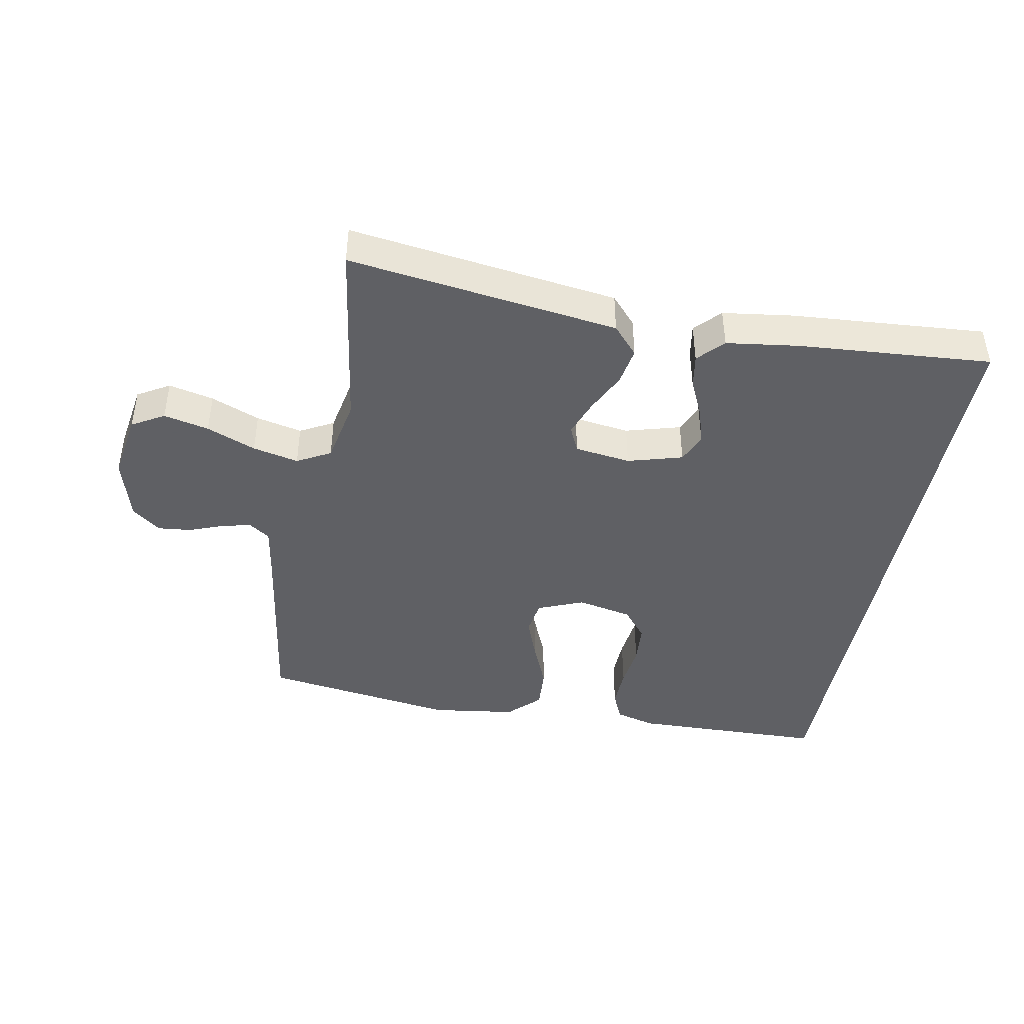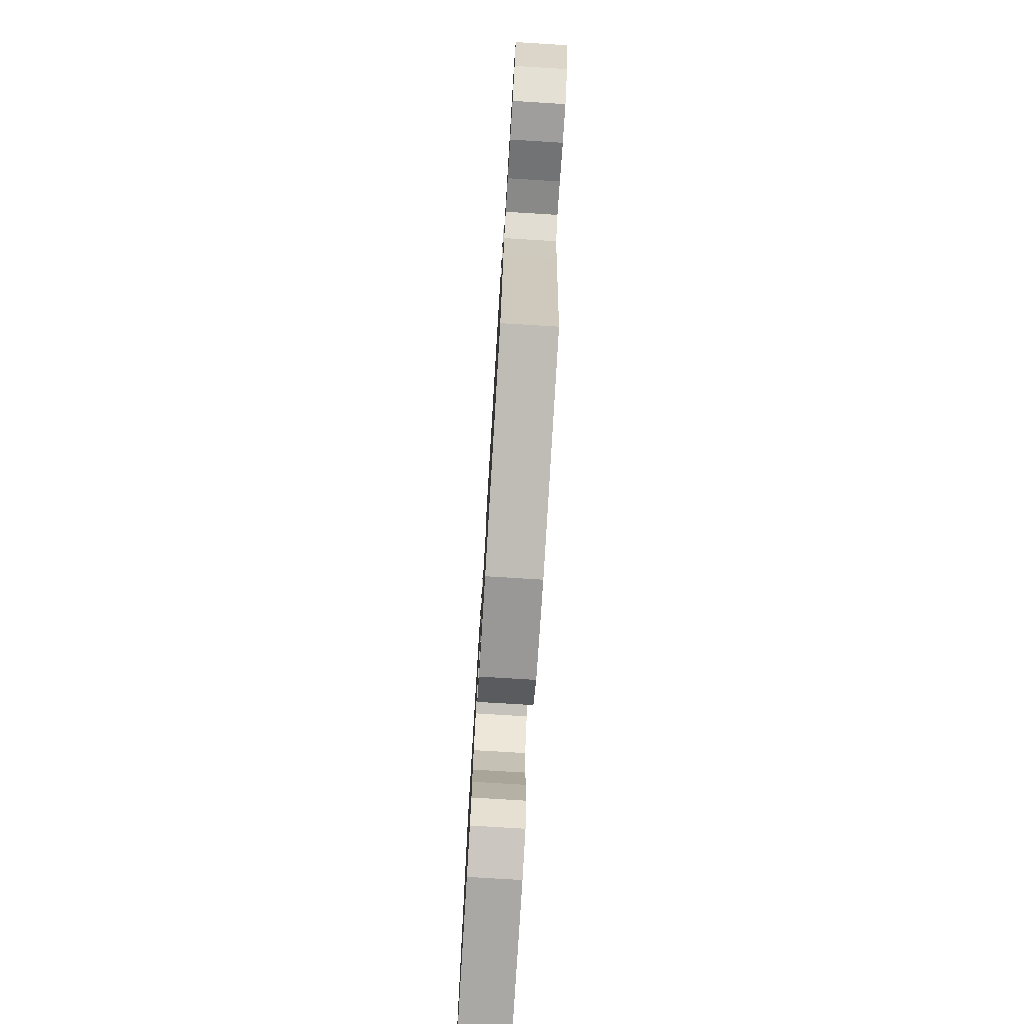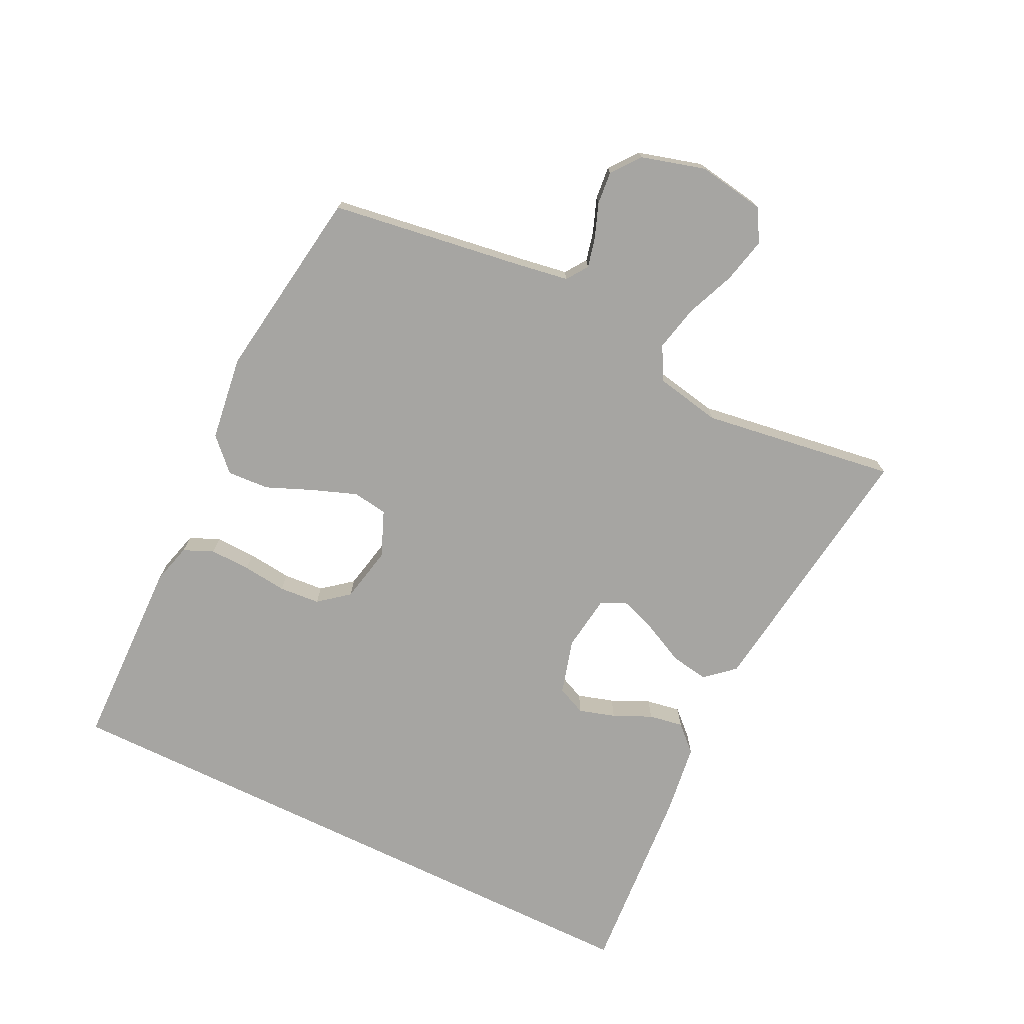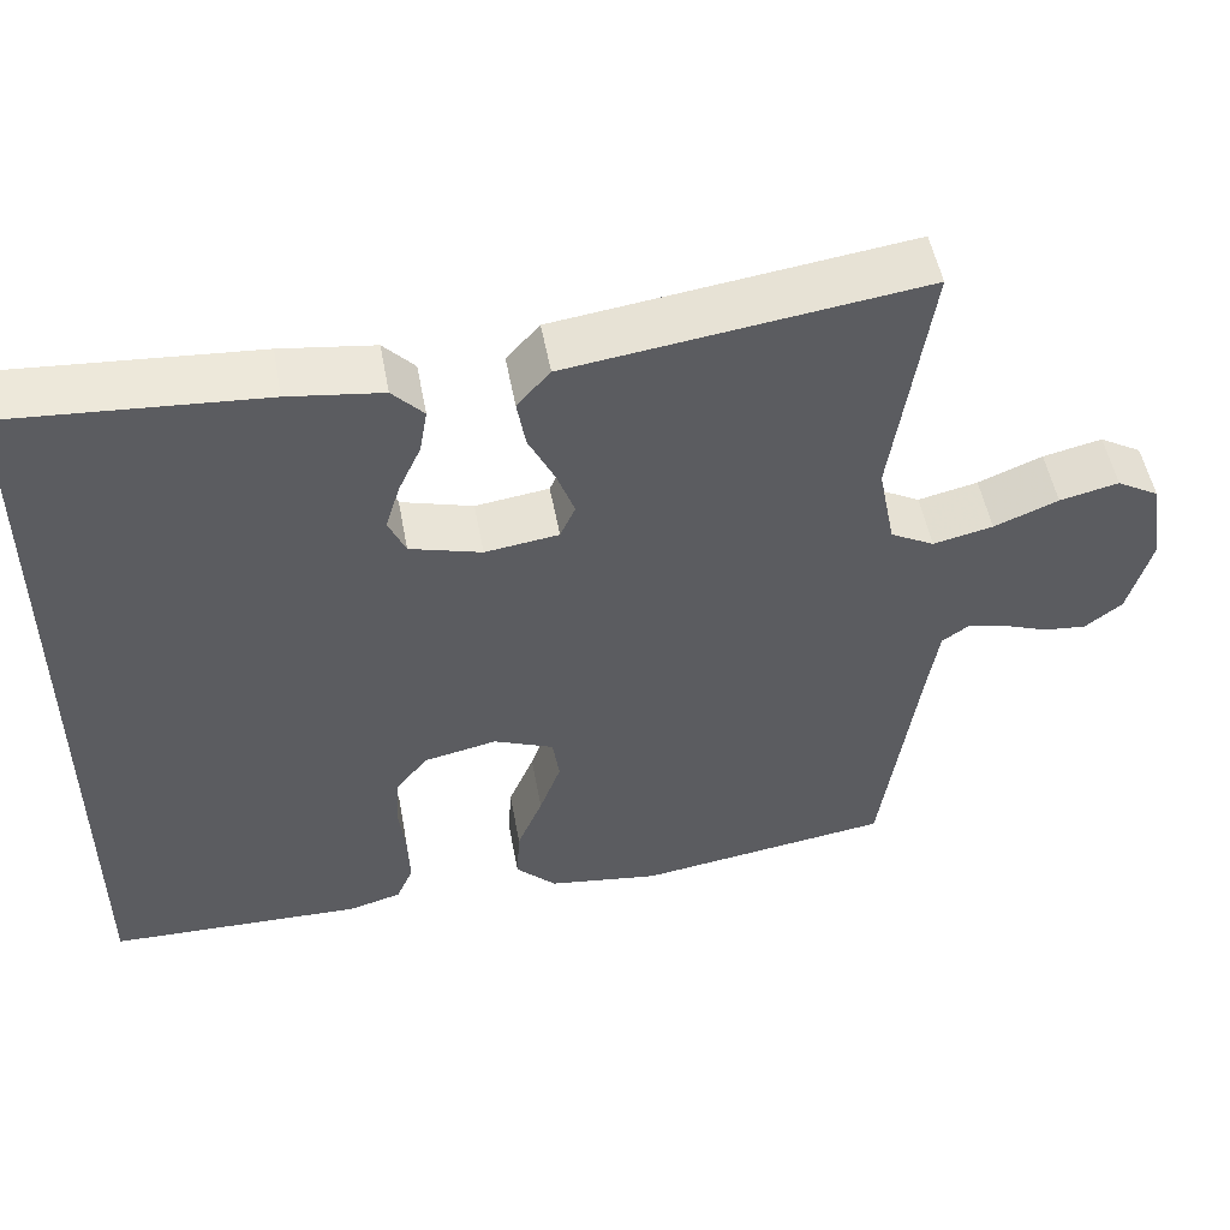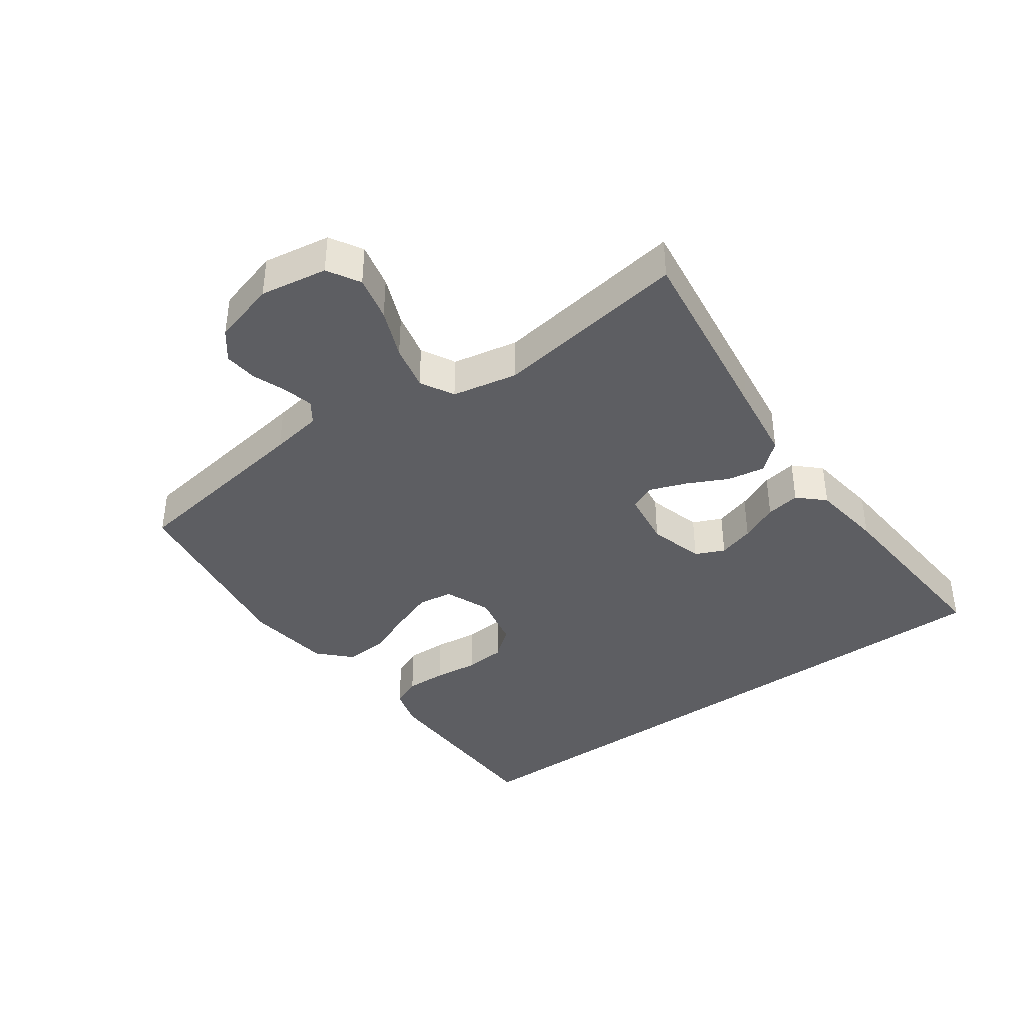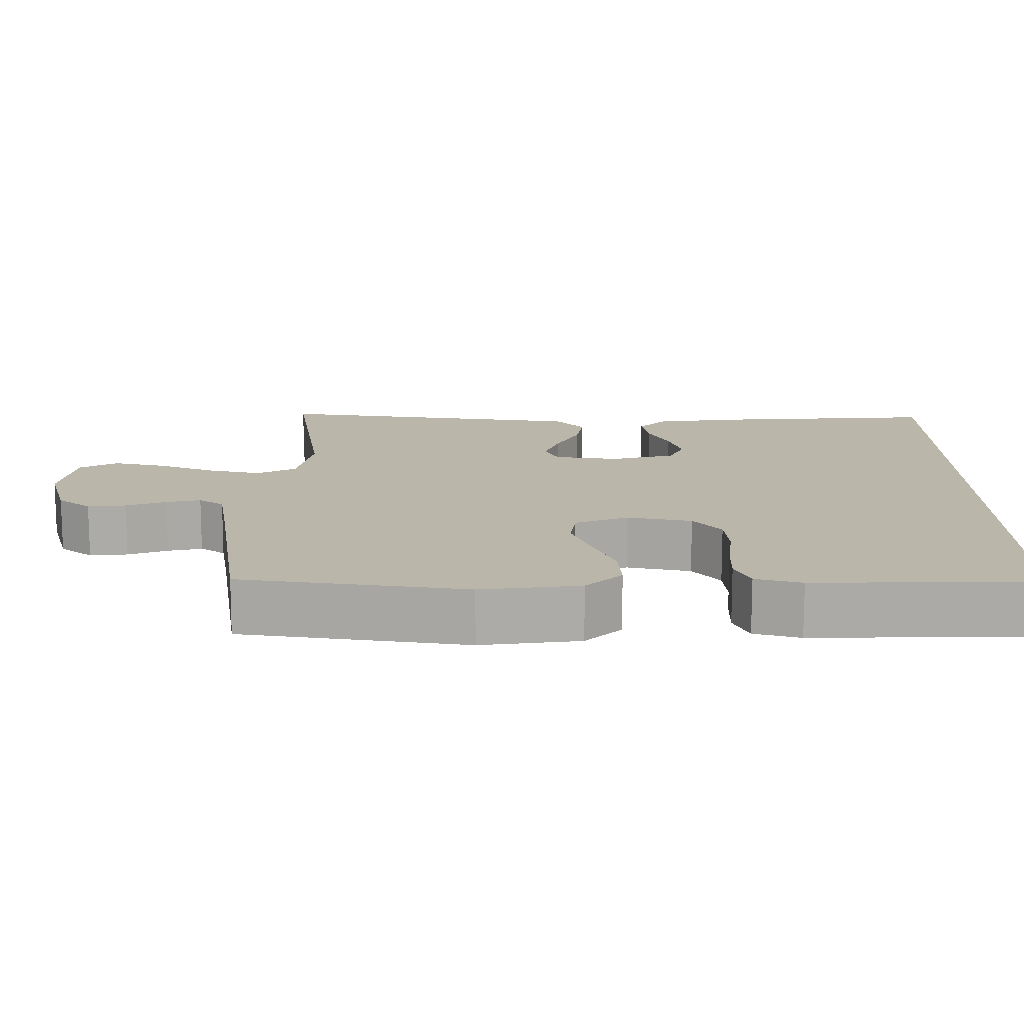
<metadata>
{"format":"obj","ext":"obj","renderer":"f3d","projection":"perspective","resolution":1024,"background":"white","views":[{"elev":-43.2,"azim":-10.5,"up":"+Y"},{"elev":-76.5,"azim":-93.5,"up":"+Z"},{"elev":-73.6,"azim":-116.0,"up":"+Y"},{"elev":51.2,"azim":169.6,"up":"+Z"},{"elev":-39.4,"azim":-54.3,"up":"+Y"},{"elev":-75.9,"azim":-0.1,"up":"+Z"}]}
</metadata>
<code>
v -0.5 0.07 -0.5
v -0.544 0.07 -0.2
v -0.557 0.07 -0.12
v -0.59 0.07 -0.097
v -0.636 0.07 -0.108
v -0.689 0.07 -0.128
v -0.74 0.07 -0.133
v -0.784 0.07 -0.099
v -0.812 0.07 0
v -0.795 0.07 0.104
v -0.745 0.07 0.133
v -0.675 0.07 0.117
v -0.599 0.07 0.086
v -0.528 0.07 0.07
v -0.476 0.07 0.098
v -0.456 0.07 0.2
v -0.5 0.07 0.5
v -0.2 0.07 0.459
v -0.082 0.07 0.443
v -0.043 0.07 0.399
v -0.053 0.07 0.34
v -0.084 0.07 0.277
v -0.105 0.07 0.22
v -0.087 0.07 0.18
v 0 0.07 0.168
v 0.085 0.07 0.192
v 0.105 0.07 0.237
v 0.088 0.07 0.293
v 0.061 0.07 0.352
v 0.052 0.07 0.405
v 0.089 0.07 0.444
v 0.2 0.07 0.459
v 0.5 0.07 0.481
v 0.5 0.07 -0.505
v 0.2 0.07 -0.512
v 0.138 0.07 -0.495
v 0.118 0.07 -0.449
v 0.12 0.07 -0.386
v 0.128 0.07 -0.318
v 0.123 0.07 -0.255
v 0.086 0.07 -0.209
v 0 0.07 -0.191
v -0.071 0.07 -0.22
v -0.079 0.07 -0.274
v -0.054 0.07 -0.342
v -0.024 0.07 -0.414
v -0.02 0.07 -0.479
v -0.068 0.07 -0.526
v -0.2 0.07 -0.544
v -0.5 0 -0.5
v -0.544 0 -0.2
v -0.557 0 -0.12
v -0.59 0 -0.097
v -0.636 0 -0.108
v -0.689 0 -0.128
v -0.74 0 -0.133
v -0.784 0 -0.099
v -0.812 0 0
v -0.795 0 0.104
v -0.745 0 0.133
v -0.675 0 0.117
v -0.599 0 0.086
v -0.528 0 0.07
v -0.476 0 0.098
v -0.456 0 0.2
v -0.5 0 0.5
v -0.2 0 0.459
v -0.082 0 0.443
v -0.043 0 0.399
v -0.053 0 0.34
v -0.084 0 0.277
v -0.105 0 0.22
v -0.087 0 0.18
v 0 0 0.168
v 0.085 0 0.192
v 0.105 0 0.237
v 0.088 0 0.293
v 0.061 0 0.352
v 0.052 0 0.405
v 0.089 0 0.444
v 0.2 0 0.459
v 0.5 0 0.481
v 0.5 0 -0.505
v 0.2 0 -0.512
v 0.138 0 -0.495
v 0.118 0 -0.449
v 0.12 0 -0.386
v 0.128 0 -0.318
v 0.123 0 -0.255
v 0.086 0 -0.209
v 0 0 -0.191
v -0.071 0 -0.22
v -0.079 0 -0.274
v -0.054 0 -0.342
v -0.024 0 -0.414
v -0.02 0 -0.479
v -0.068 0 -0.526
v -0.2 0 -0.544
f 49 1 2
f 48 49 2
f 47 48 2
f 46 47 2
f 45 46 2
f 44 45 2 3
f 43 44 3 4
f 42 43 4
f 37 38 39
f 36 37 39
f 35 36 39
f 34 35 39
f 33 34 39
f 33 39 40
f 31 32 33
f 30 31 33
f 29 30 33
f 28 29 33
f 27 28 33
f 33 40 41
f 27 33 41
f 26 27 41
f 20 21 22
f 19 20 22
f 18 19 22
f 18 22 23
f 17 18 23
f 16 17 23
f 15 16 23 24
f 11 12 13
f 10 11 13
f 9 10 13
f 8 9 13
f 7 8 13
f 6 7 13
f 5 6 13
f 4 5 13 14
f 15 24 25
f 14 15 25
f 4 14 25
f 42 4 25
f 25 26 41 42
f 51 50 98
f 51 98 97
f 51 97 96
f 51 96 95
f 51 95 94
f 52 51 94 93
f 53 52 93 92
f 53 92 91
f 88 87 86
f 88 86 85
f 88 85 84
f 88 84 83
f 88 83 82
f 89 88 82
f 82 81 80
f 82 80 79
f 82 79 78
f 82 78 77
f 82 77 76
f 90 89 82
f 90 82 76
f 90 76 75
f 71 70 69
f 71 69 68
f 71 68 67
f 72 71 67
f 72 67 66
f 72 66 65
f 73 72 65 64
f 62 61 60
f 62 60 59
f 62 59 58
f 62 58 57
f 62 57 56
f 62 56 55
f 62 55 54
f 63 62 54 53
f 74 73 64
f 74 64 63
f 74 63 53
f 74 53 91
f 91 90 75 74
f 1 50 51 2
f 2 51 52 3
f 3 52 53 4
f 4 53 54 5
f 5 54 55 6
f 6 55 56 7
f 7 56 57 8
f 8 57 58 9
f 9 58 59 10
f 10 59 60 11
f 11 60 61 12
f 12 61 62 13
f 13 62 63 14
f 14 63 64 15
f 15 64 65 16
f 16 65 66 17
f 17 66 67 18
f 18 67 68 19
f 19 68 69 20
f 20 69 70 21
f 21 70 71 22
f 22 71 72 23
f 23 72 73 24
f 24 73 74 25
f 25 74 75 26
f 26 75 76 27
f 27 76 77 28
f 28 77 78 29
f 29 78 79 30
f 30 79 80 31
f 31 80 81 32
f 32 81 82 33
f 33 82 83 34
f 34 83 84 35
f 35 84 85 36
f 36 85 86 37
f 37 86 87 38
f 38 87 88 39
f 39 88 89 40
f 40 89 90 41
f 41 90 91 42
f 42 91 92 43
f 43 92 93 44
f 44 93 94 45
f 45 94 95 46
f 46 95 96 47
f 47 96 97 48
f 48 97 98 49
f 49 98 50 1

</code>
